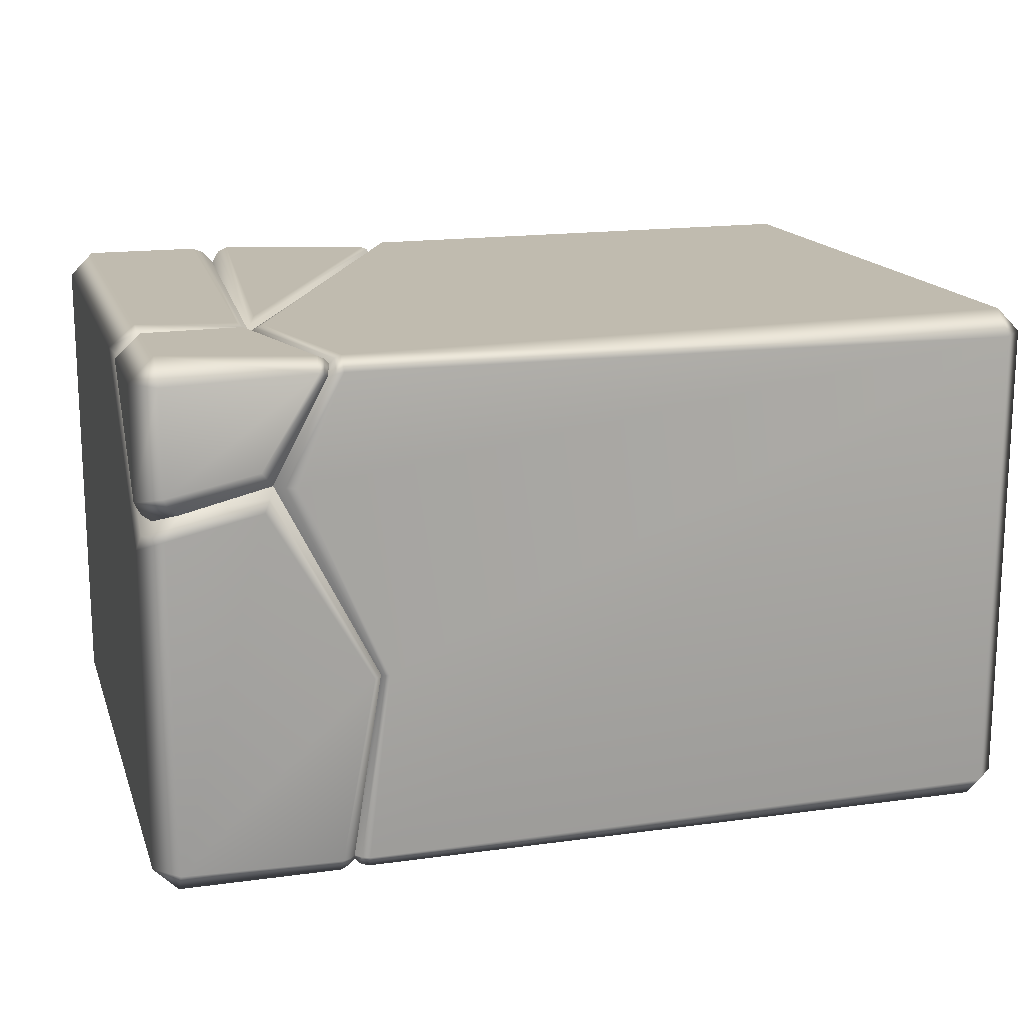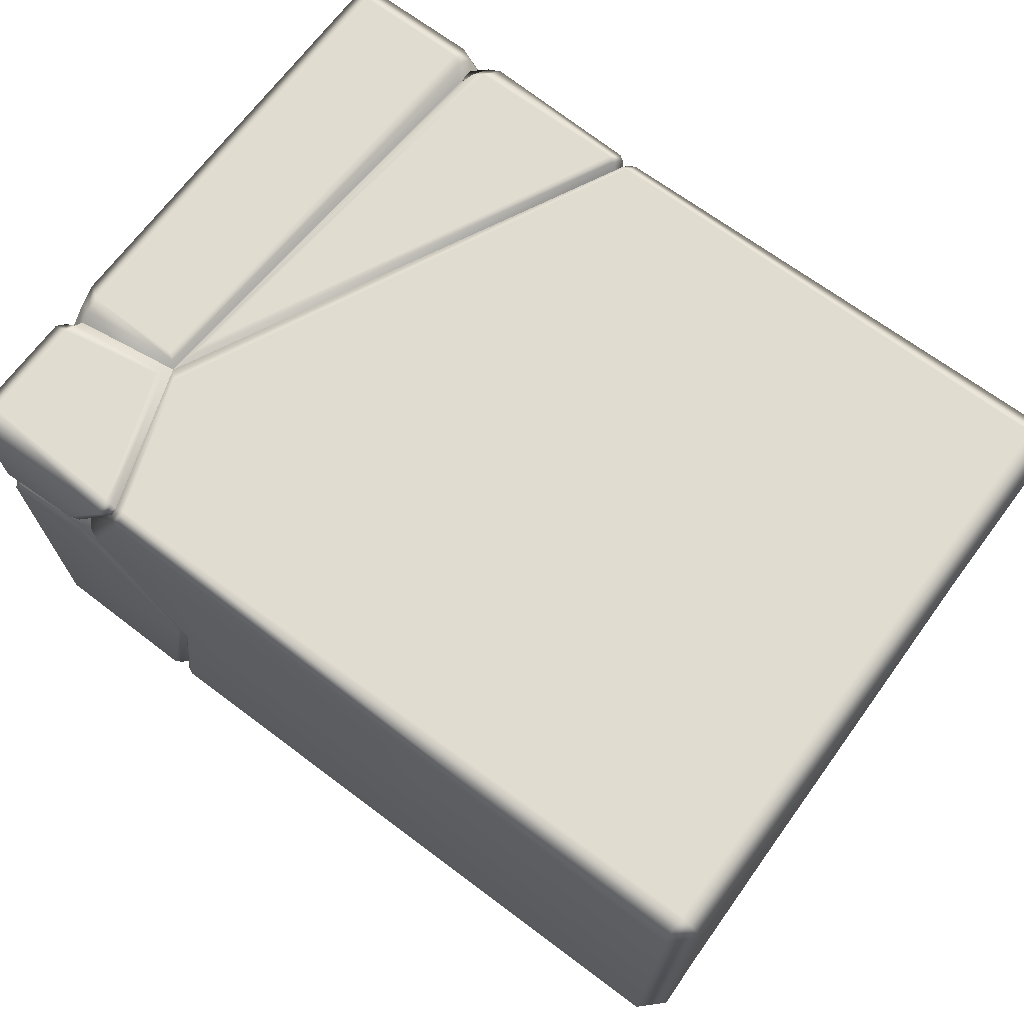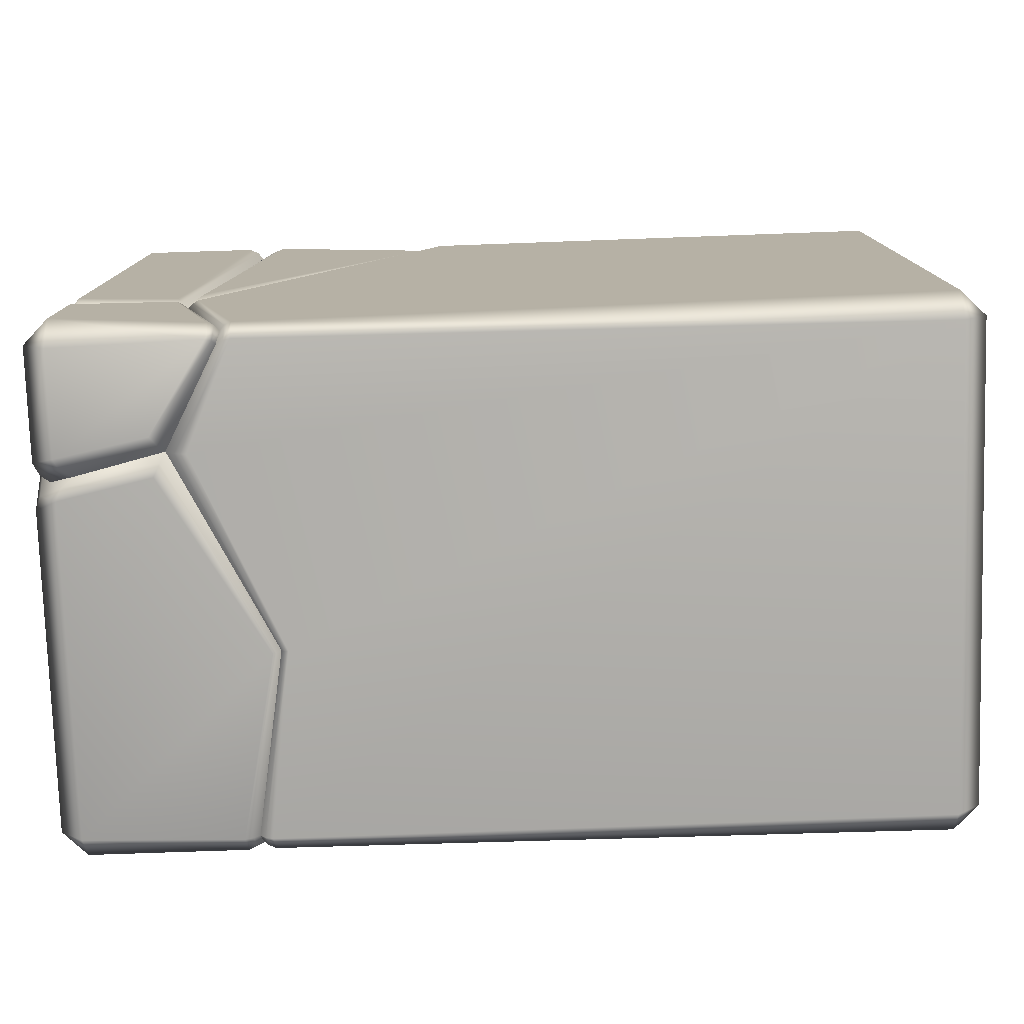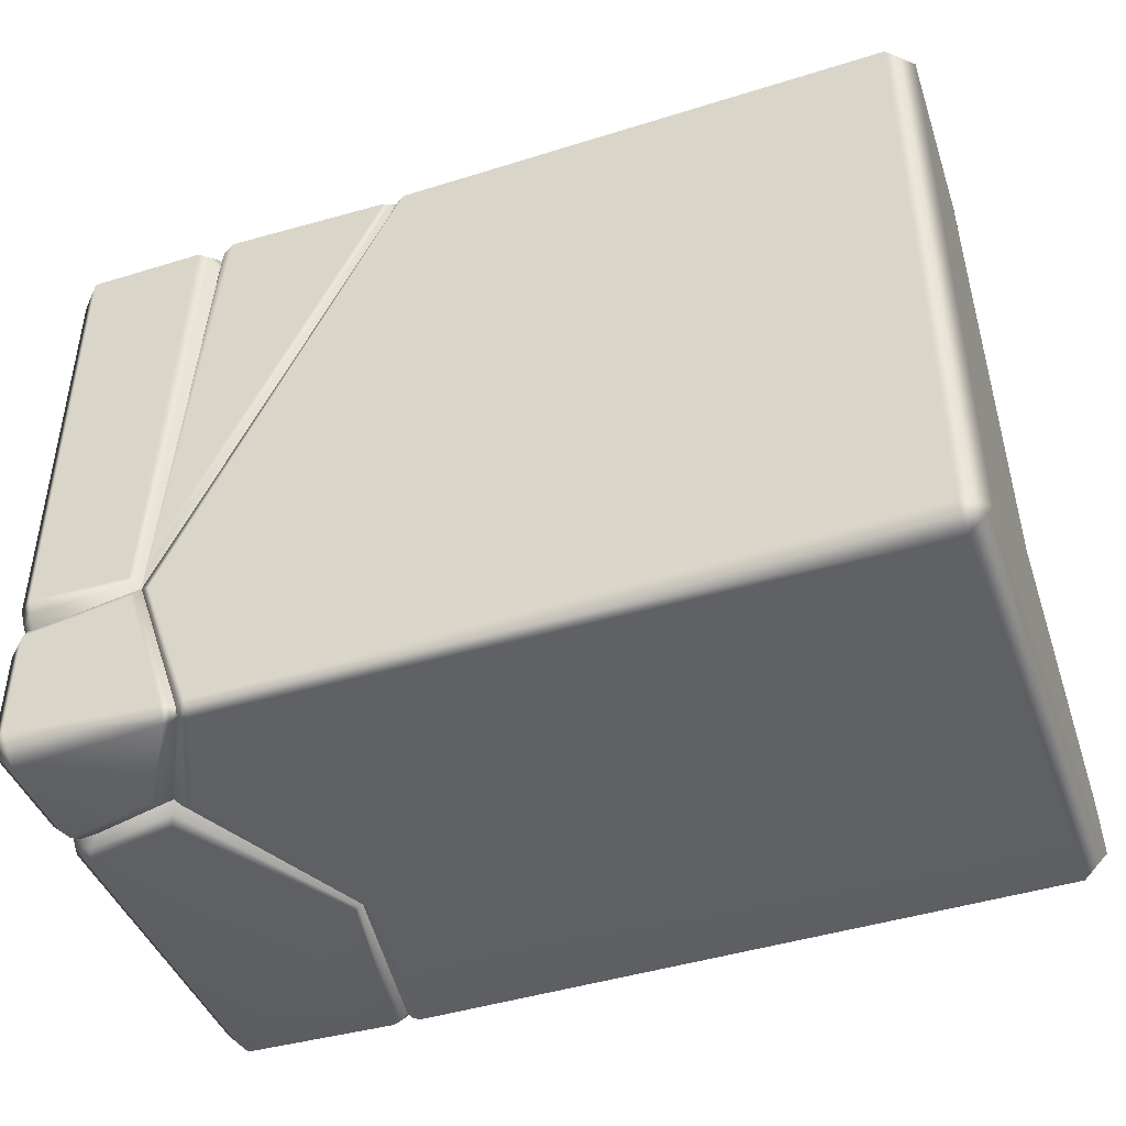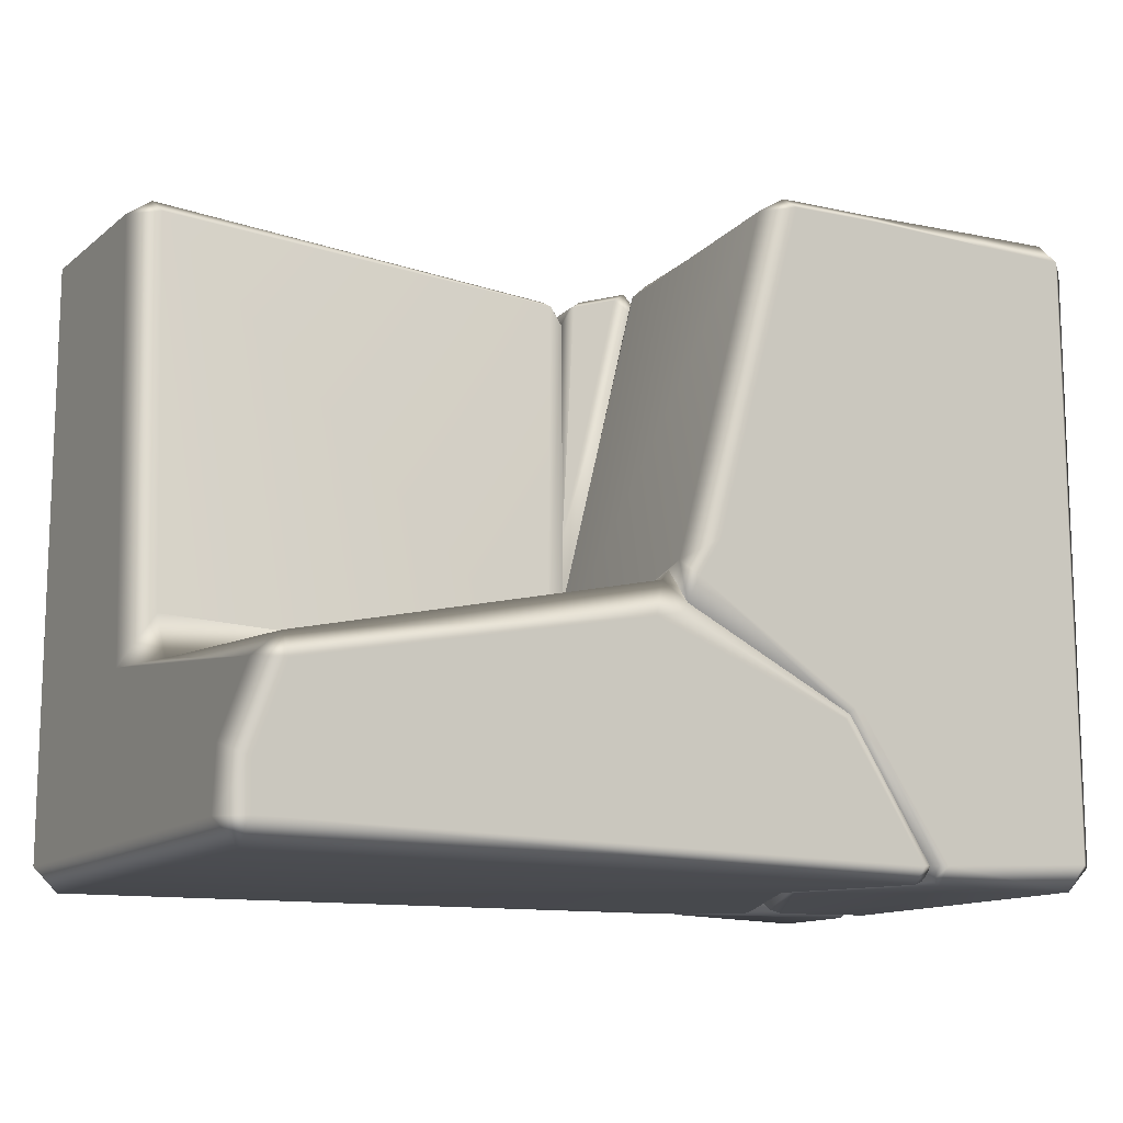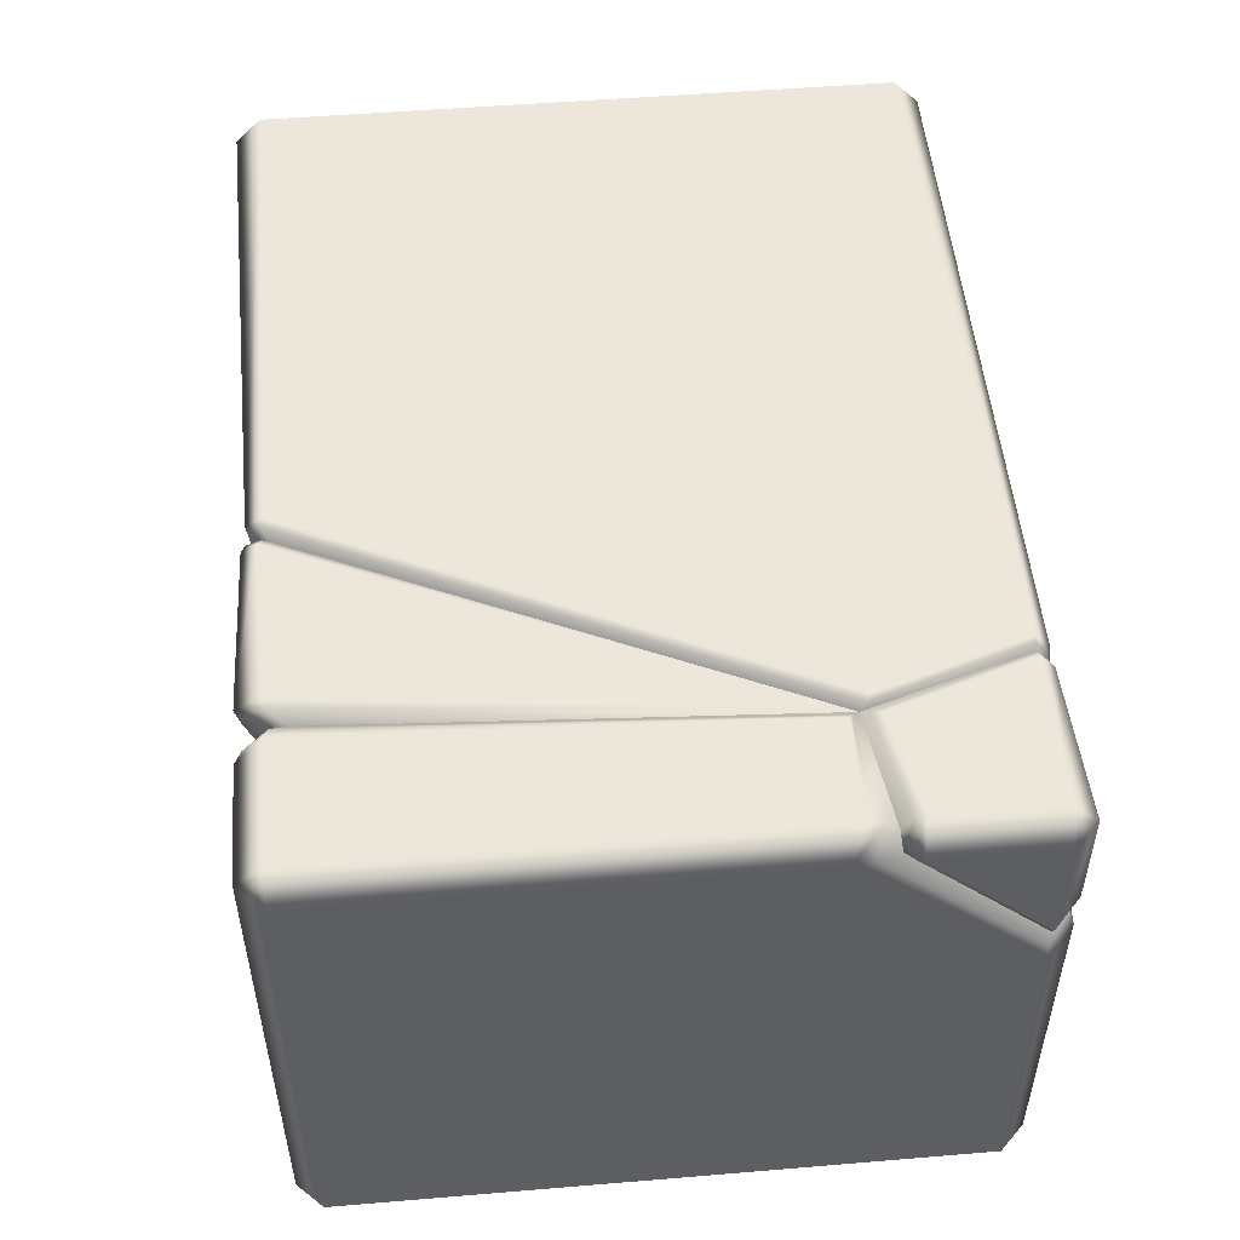
<metadata>
{"format":"obj","ext":"obj","renderer":"f3d","projection":"perspective","resolution":1024,"background":"white","views":[{"elev":16.1,"azim":-16.0,"up":"+Z"},{"elev":69.8,"azim":36.9,"up":"+Z"},{"elev":-77.5,"azim":1.8,"up":"+Y"},{"elev":-43.9,"azim":19.9,"up":"+Y"},{"elev":-12.7,"azim":151.2,"up":"+Y"},{"elev":50.8,"azim":-95.2,"up":"+Z"}]}
</metadata>
<code>
g m_dlc07_stone_block_06_d
v -0.5673 0.03273 -0.3539
v -0.5673 0.8437 -0.3539
v -0.6 0.8437 -0.3211
v -0.6 0.03273 -0.3211
v -0.5673 -8.712e-17 -0.3211
v -0.5673 0.8765 -0.3211
v -0.6 0.8437 0.3211
v -0.5673 0.8765 0.3211
v -0.5673 0.8437 0.3539
v -0.6 0.26 0.3211
v -0.5673 0.2396 0.3539
v -0.5673 0.2207 0.3474
v -0.5939 0.232 0.3177
v -0.6 0.03273 0.1105
v -0.5932 0.03273 0.129
v -0.5673 -8.712e-17 0.1277
v -0.5608 0.005936 0.1432
v -0.579 0.03273 0.1464
v -0.5462 0.01931 0.1552
v -0.579 0.2025 0.3095
v -0.5673 0.206 0.3349
v 0.5673 0.03273 0.3539
v 0.5673 0.8437 0.3539
v 0.6 0.8437 0.3211
v 0.6 0.03273 0.3211
v 0.5673 -8.712e-17 0.3211
v 0.5673 -8.712e-17 -0.3211
v 0.6 0.03273 -0.3211
v 0.5973 0.1118 -0.3221
v 0.6 0.2451 0.01838
v 0.5673 0.03273 -0.3539
v 0.5673 0.8765 0.3211
v 0.5926 0.8437 0.07733
v 0.5572 0.8696 0.08167
v 0.569 0.09407 -0.3539
v 0.529 0.2048 -0.3539
v 0.5632 0.2083 -0.3233
v 0.5566 0.2526 -0.03373
v 0.5255 0.2405 -0.323
v 0.5548 0.844 0.04516
v 0.559 0.3124 -0.004385
v -0.2785 0.8502 -0.346
v -0.1456 0.8437 -0.3539
v -0.15 0.8681 -0.3184
v -0.2756 0.8655 -0.3275
v -0.1126 0.8448 -0.3159
v 0.009113 0.3773 -0.3126
v -0.02565 0.4004 -0.3525
v -0.1323 0.8388 0.03357
v -0.155 0.8591 0.03747
v -0.02118 0.3039 0.07721
v 0.02366 0.3631 -0.311
v -0.05871 0.4032 0.1019
v -0.1397 0.8253 0.05689
v 0.01038 0.3204 -0.3326
v 0.004966 0.3506 -0.3523
v -0.2222 0.2094 -0.3452
v -0.226 0.2138 -0.3473
v -0.3438 0.02179 -0.3437
v -0.3547 0.02183 -0.349
v -0.3453 0.003543 -0.3259
v -0.3559 -0.001259 -0.3259
v -0.3015 0.008482 -0.07906
v -0.3072 0.005968 -0.07992
v -0.4349 0.006423 0.1712
v -0.4429 -8.712e-17 0.1547
v -0.5608 0.005936 0.1432
v -0.5673 -8.712e-17 0.1277
v -0.4288 0.01931 0.1838
v -0.2971 0.01578 -0.07839
v -0.3363 0.02171 -0.3345
v -0.2181 0.2041 -0.3314
v -0.5673 -8.712e-17 -0.3211
v -0.5673 0.03273 -0.3539
v -0.5673 0.8437 -0.3539
v -0.5462 0.01931 0.1552
v -0.4517 0.8437 -0.3539
v -0.4614 0.8743 -0.3204
v -0.5673 0.8765 -0.3211
v -0.5673 0.8765 0.3211
v -0.4171 0.8765 0.3211
v -0.4091 0.8437 0.3539
v -0.4001 0.868 0.3211
v -0.3949 0.8372 0.3486
v -0.4347 0.2399 0.3496
v -0.4281 0.2347 0.3444
v -0.5673 0.2396 0.3539
v -0.5673 0.2207 0.3474
v -0.3875 0.8529 0.3211
v -0.5673 0.8437 0.3539
v -0.3827 0.8202 0.3349
v -0.4203 0.2258 0.3383
v -0.5673 0.206 0.3349
v -0.6 0.03273 0.3211
v -0.5673 0.03273 0.3539
v -0.5673 -8.712e-17 0.3211
v -0.3694 0.007065 0.3253
v -0.368 0.02567 0.3439
v -0.3593 0.02567 0.34
v -0.426 0.2147 0.3449
v -0.4312 0.2045 0.3496
v -0.5673 0.193 0.3471
v -0.5673 0.1785 0.3539
v -0.5919 0.1954 0.3166
v -0.6 0.1836 0.3211
v -0.3617 0.01099 0.3226
v -0.4457 -8.712e-17 0.2064
v -0.4363 0.006804 0.1936
v -0.5673 -8.712e-17 0.1818
v -0.5614 0.005417 0.1678
v -0.6 0.03273 0.1716
v -0.5915 0.03273 0.1556
v -0.4203 0.2258 0.3383
v -0.3529 0.02567 0.3331
v -0.5462 0.01931 0.1552
v -0.579 0.03273 0.1464
v -0.3572 0.01804 0.3176
v -0.4288 0.01931 0.1838
v -0.579 0.2025 0.3095
v -0.5673 0.206 0.3349
v 0.5255 0.2405 -0.323
v 0.03355 0.3498 -0.313
v 0.06297 0.2964 -0.3481
v 0.529 0.2048 -0.3539
v -0.008304 0.3026 0.05712
v 0.5566 0.2526 -0.03373
v 0.559 0.3124 -0.004385
v -0.02118 0.3039 0.07721
v 0.5548 0.844 0.04516
v -0.05375 0.8415 0.1308
v 0.5572 0.8696 0.08167
v -0.05236 0.8517 0.1484
v -0.07691 0.8196 0.1408
v -0.06674 0.8444 0.1487
v -0.05871 0.4032 0.1019
v -0.1086 0.8611 0.3295
v -0.09955 0.8639 0.3315
v -0.1119 0.8455 0.3439
v -0.1033 0.8437 0.3506
v -0.4128 0.2182 0.3446
v -0.4041 0.2127 0.3496
v -0.3466 0.02567 0.34
v -0.3378 0.02567 0.3439
v -0.3477 0.01029 0.323
v -0.3381 0.007065 0.3253
v -0.1184 0.8522 0.3276
v -0.3529 0.02567 0.3331
v -0.4203 0.2258 0.3383
v 0.5673 -8.712e-17 0.3211
v 0.5673 0.03273 0.3539
v 0.5673 0.8437 0.3539
v 0.5673 0.8765 0.3211
v -0.3572 0.01804 0.3176
v -0.1208 0.8371 0.3283
v -0.1218 0.8426 0.06698
v -0.04663 0.4908 0.0827
v -0.08534 0.8418 0.1189
v -0.1397 0.8253 0.05689
v -0.1423 0.8567 0.07492
v -0.05871 0.4032 0.1019
v -0.07691 0.8196 0.1408
v -0.0997 0.8539 0.1288
v -0.08893 0.8457 0.1397
v -0.13 0.8694 0.3249
v -0.1221 0.8632 0.3266
v -0.1363 0.8496 0.3434
v -0.1287 0.8445 0.3406
v -0.4052 0.2778 0.3496
v -0.4153 0.2471 0.3445
v -0.3559 0.8437 0.3539
v -0.3706 0.837 0.3485
v -0.3502 0.8765 0.3258
v -0.3663 0.8685 0.3258
v -0.1184 0.8522 0.3276
v -0.1208 0.8371 0.3283
v -0.4203 0.2258 0.3383
v -0.3827 0.8202 0.3349
v -0.3875 0.8529 0.3211
v -0.3381 0.007065 0.3253
v -0.4 -8.712e-17 0.1832
v -0.4162 0.006753 0.1835
v -0.3477 0.01029 0.323
v -0.2927 0.008482 -0.07772
v -0.2869 0.005968 -0.07686
v -0.3298 0.003488 -0.3259
v -0.3193 -0.001259 -0.3259
v -0.329 0.0215 -0.3431
v -0.3179 0.01979 -0.347
v -0.2141 0.2005 -0.3452
v -0.2062 0.193 -0.3473
v 0.02837 0.3044 -0.3494
v -0.2971 0.01578 -0.07839
v -0.4288 0.01931 0.1838
v -0.2181 0.2041 -0.3314
v -0.3363 0.02171 -0.3345
v 0.5673 0.03273 -0.3539
v 0.5673 -8.712e-17 -0.3211
v 0.569 0.09407 -0.3539
v 0.5673 -8.712e-17 0.3211
v 0.01038 0.3204 -0.3326
v 0.02366 0.3631 -0.311
v -0.02118 0.3039 0.07721
v -0.3572 0.01804 0.3176
v -0.3376 0.01236 -0.3259
v -0.3376 0.01236 -0.3259
g m_dlc07_stone_block_06_d_0
f 3 2 1
f 4 3 1
f 4 1 5
f 3 6 2
f 6 3 7
f 8 6 7
f 7 9 8
f 9 7 10
f 10 3 4
f 10 7 3
f 11 9 10
f 11 10 12
f 10 13 12
f 13 10 14
f 4 14 10
f 15 13 14
f 15 14 16
f 4 5 16
f 14 4 16
f 17 15 16
f 18 15 17
f 19 18 17
f 20 13 15
f 18 20 15
f 21 12 13
f 20 21 13
f 24 23 22
f 25 24 22
f 26 25 22
f 26 27 25
f 27 28 25
f 28 29 25
f 29 30 25
f 28 27 31
f 23 24 32
f 24 33 32
f 33 24 25
f 30 33 25
f 33 34 32
f 35 29 28
f 31 35 28
f 35 36 29
f 36 37 29
f 30 29 37
f 38 30 37
f 39 38 37
f 37 36 39
f 40 33 30
f 34 33 40
f 41 40 30
f 38 41 30
f 44 43 42
f 45 44 42
f 43 44 46
f 43 46 47
f 48 43 47
f 46 44 49
f 44 50 49
f 50 44 45
f 46 49 51
f 47 46 51
f 52 47 51
f 53 51 49
f 54 53 49
f 54 49 50
f 52 55 47
f 55 56 47
f 48 47 56
f 48 56 57
f 58 48 57
f 43 48 58
f 58 57 59
f 60 58 59
f 60 59 61
f 62 60 61
f 62 61 63
f 64 62 63
f 64 63 65
f 66 64 65
f 65 67 66
f 67 68 66
f 65 63 69
f 63 70 69
f 63 61 70
f 59 57 71
f 57 72 71
f 62 64 73
f 60 62 73
f 66 68 73
f 64 66 73
f 74 60 73
f 58 60 74
f 58 74 75
f 76 67 65
f 69 76 65
f 77 58 75
f 78 77 75
f 79 78 75
f 78 79 80
f 81 78 80
f 82 81 80
f 81 82 83
f 81 83 50
f 82 84 83
f 82 85 84
f 85 86 84
f 85 87 86
f 85 82 87
f 87 88 86
f 50 83 54
f 83 89 54
f 83 84 89
f 81 50 45
f 81 45 78
f 78 45 77
f 90 82 80
f 82 90 87
f 84 91 89
f 84 86 91
f 86 92 91
f 86 88 92
f 88 93 92
f 45 42 77
f 77 42 58
f 42 43 58
f 96 95 94
f 96 97 95
f 97 98 95
f 98 97 99
f 98 99 100
f 101 98 100
f 98 101 95
f 100 102 101
f 102 103 101
f 101 103 95
f 95 103 94
f 102 104 103
f 104 105 103
f 103 105 94
f 97 106 99
f 97 107 106
f 107 108 106
f 107 109 108
f 97 96 109
f 107 97 109
f 109 110 108
f 109 111 110
f 111 109 96
f 111 112 110
f 105 104 112
f 111 105 112
f 100 99 113
f 99 114 113
f 99 106 114
f 110 112 115
f 112 116 115
f 112 104 116
f 111 94 105
f 94 111 96
f 106 117 114
f 106 108 117
f 108 118 117
f 110 115 118
f 108 110 118
f 104 119 116
f 104 102 119
f 102 120 119
f 120 102 100
f 113 120 100
f 123 122 121
f 124 123 121
f 121 122 125
f 126 121 125
f 127 126 125
f 128 127 125
f 127 128 129
f 128 130 129
f 129 130 131
f 130 132 131
f 130 128 133
f 134 130 133
f 130 134 132
f 128 135 133
f 134 136 132
f 134 133 136
f 136 137 132
f 136 138 137
f 138 139 137
f 138 140 139
f 140 141 139
f 140 142 141
f 142 143 141
f 142 144 143
f 144 145 143
f 133 146 136
f 147 142 140
f 148 147 140
f 148 140 138
f 145 149 143
f 149 150 143
f 143 150 141
f 139 151 137
f 151 139 141
f 150 151 141
f 151 152 137
f 137 152 132
f 152 131 132
f 153 144 142
f 147 153 142
f 146 154 136
f 154 138 136
f 154 148 138
f 157 156 155
f 155 156 158
f 159 155 158
f 156 160 158
f 160 156 157
f 161 160 157
f 155 159 162
f 157 155 162
f 163 161 157
f 163 157 162
f 162 164 163
f 164 162 159
f 164 165 163
f 163 165 161
f 164 166 165
f 166 167 165
f 166 168 167
f 168 169 167
f 168 170 169
f 166 170 168
f 170 171 169
f 171 170 172
f 172 164 159
f 166 164 172
f 170 166 172
f 173 172 159
f 173 171 172
f 159 158 173
f 165 174 161
f 165 167 174
f 167 175 174
f 167 169 175
f 169 176 175
f 176 169 171
f 177 171 173
f 177 176 171
f 178 177 173
f 158 178 173
f 181 180 179
f 182 181 179
f 181 183 180
f 183 184 180
f 183 185 184
f 185 186 184
f 185 187 186
f 187 188 186
f 187 189 188
f 189 190 188
f 189 191 190
f 191 123 190
f 192 183 181
f 193 192 181
f 193 181 182
f 194 189 187
f 195 194 187
f 195 187 185
f 188 196 186
f 196 197 186
f 190 198 188
f 198 196 188
f 190 123 198
f 186 197 199
f 184 186 199
f 184 199 180
f 199 179 180
f 200 191 189
f 194 200 189
f 122 123 191
f 191 200 122
f 200 201 122
f 201 202 122
f 202 125 122
f 203 193 182
f 204 195 185
f 204 185 183
f 192 204 183
f 123 124 198
f 61 205 70
f 61 59 205
f 59 71 205
f 56 55 72
f 57 56 72

</code>
